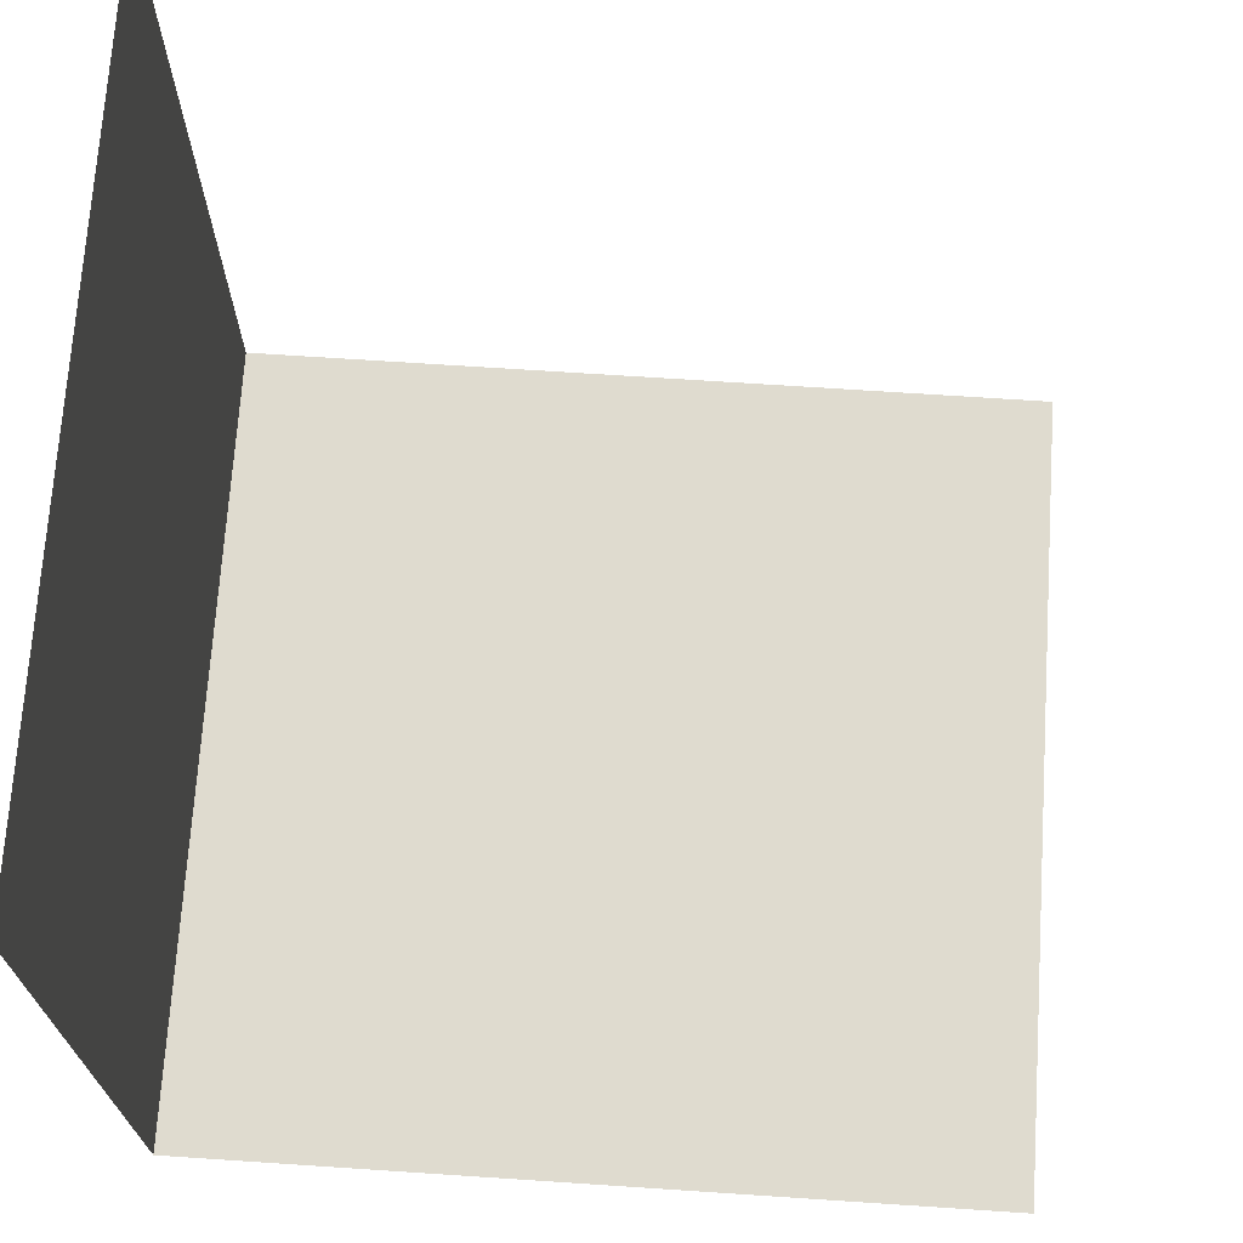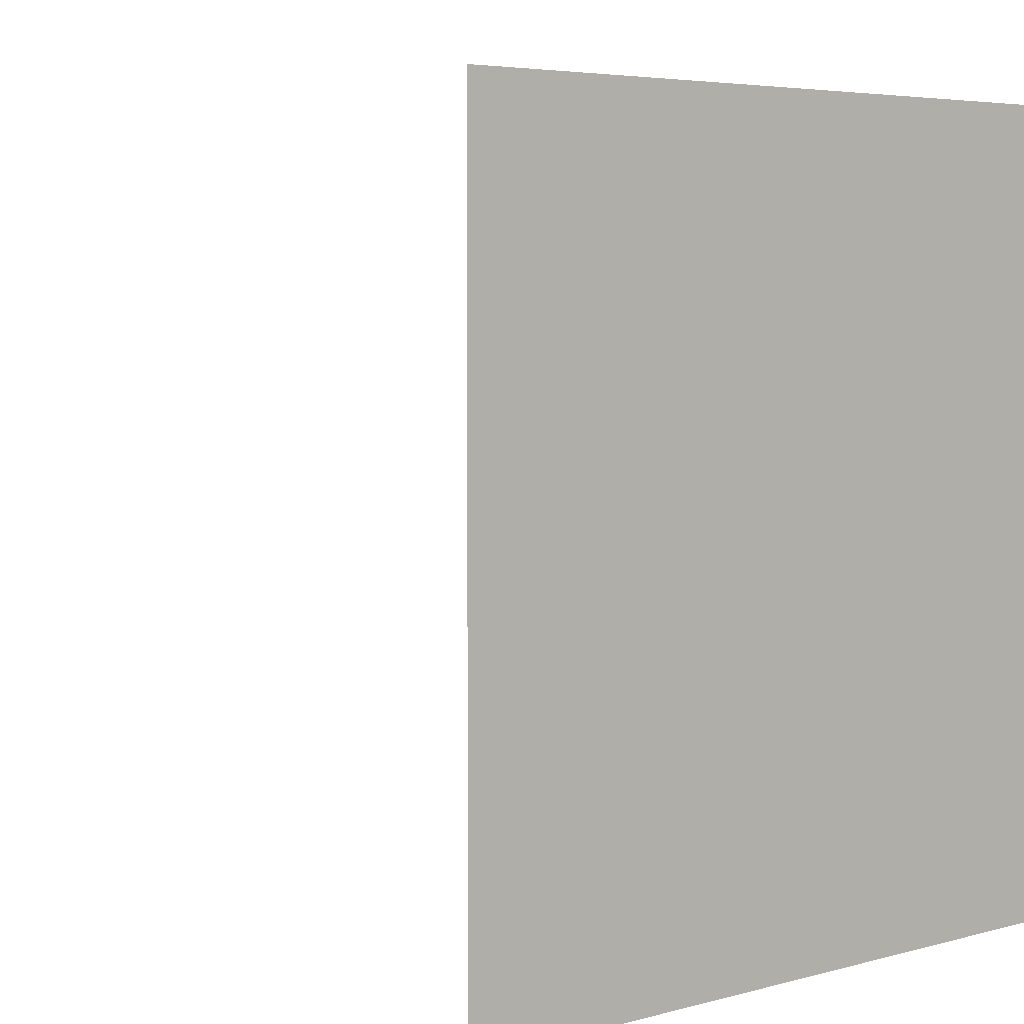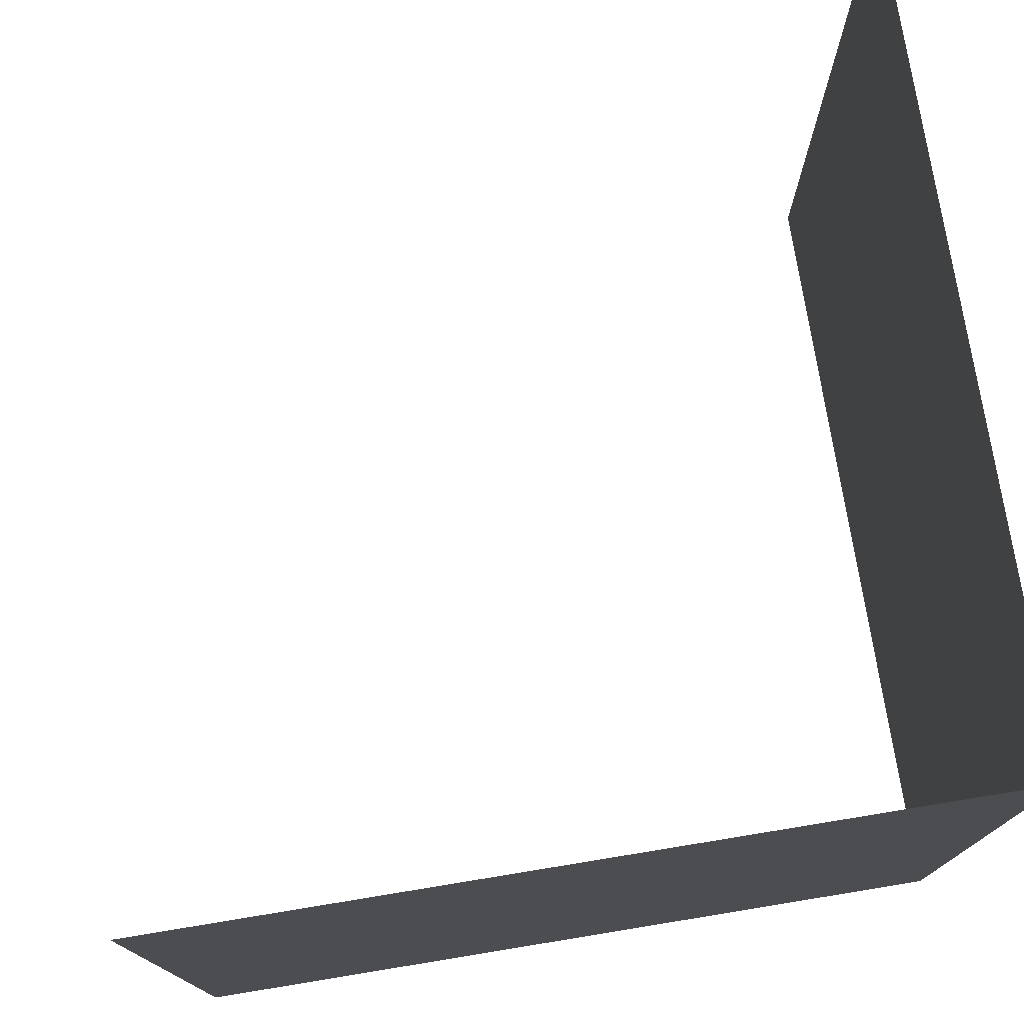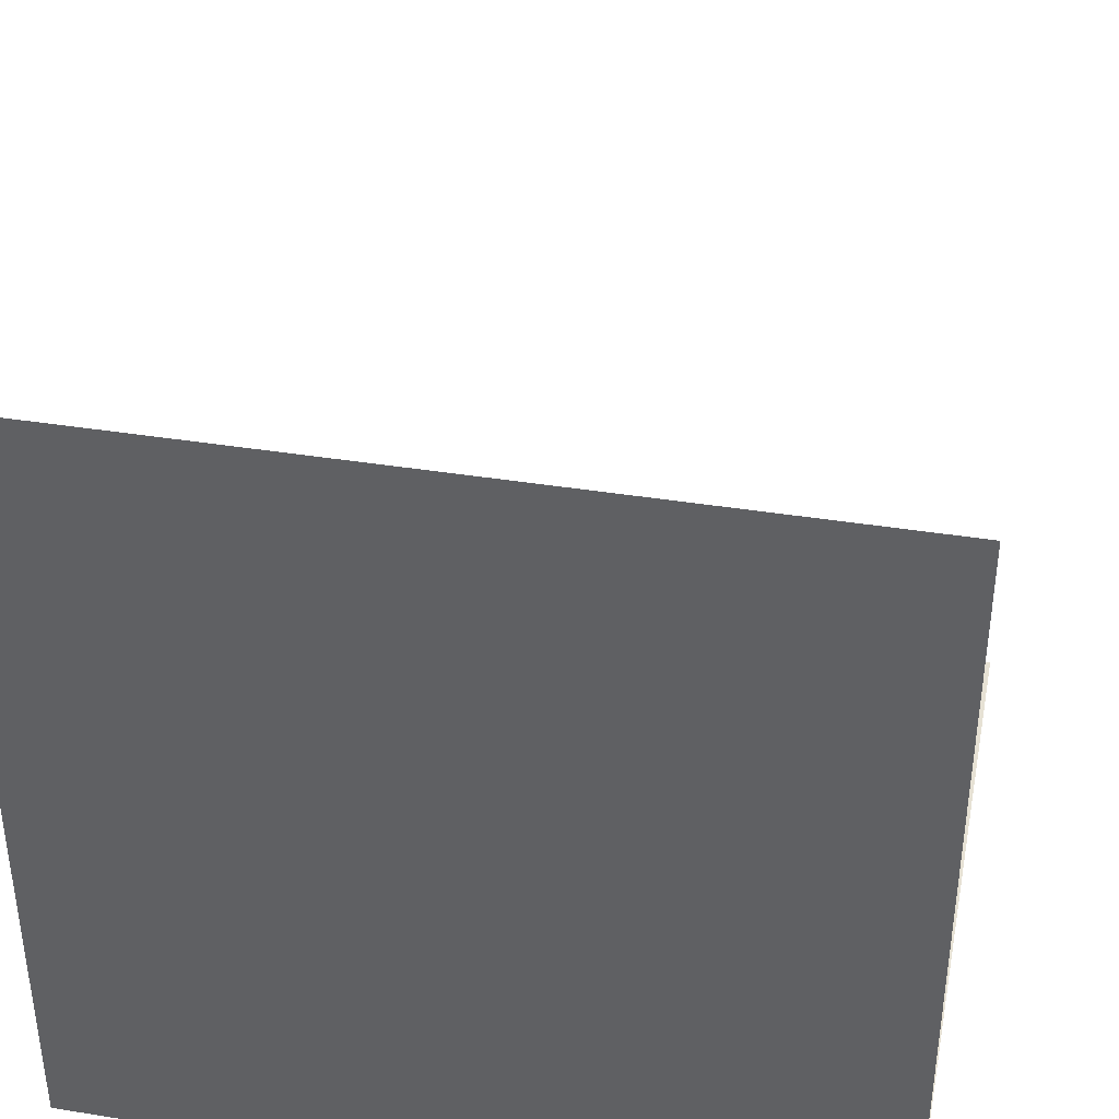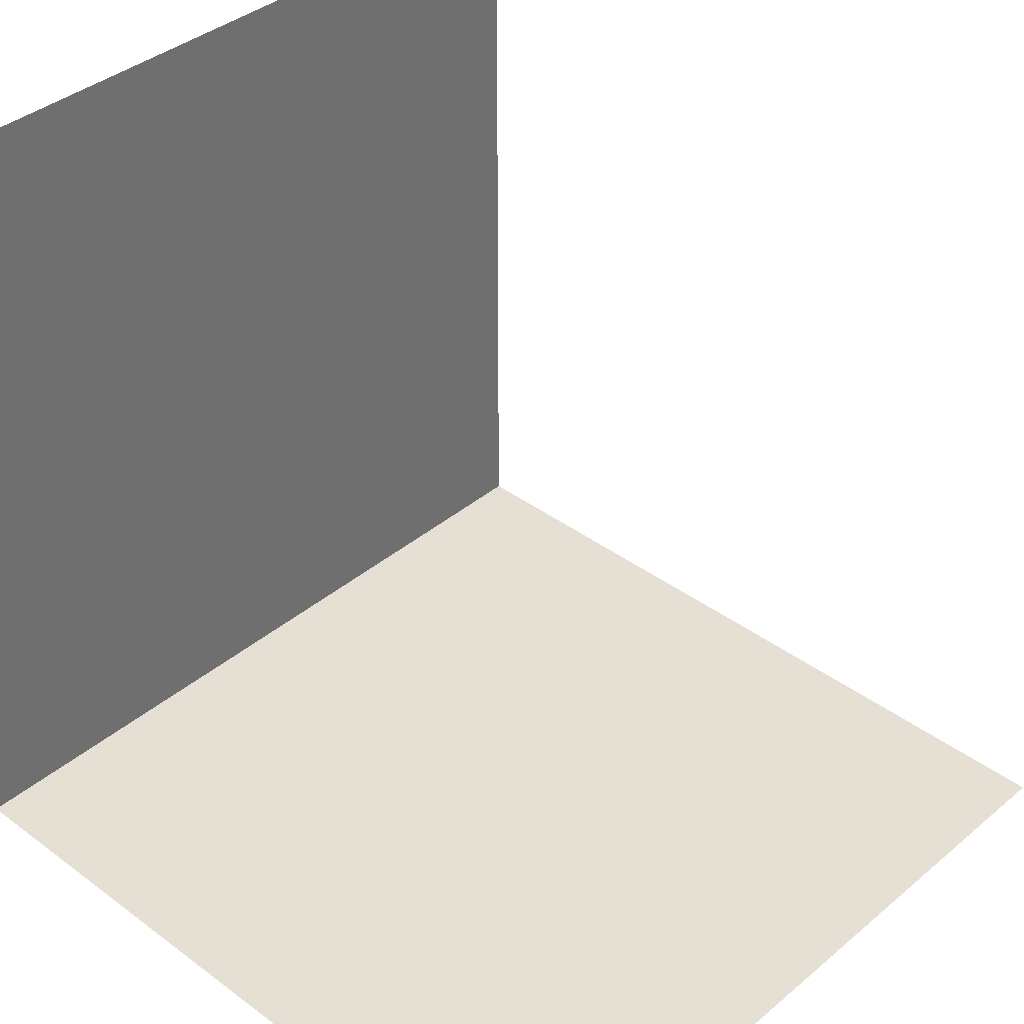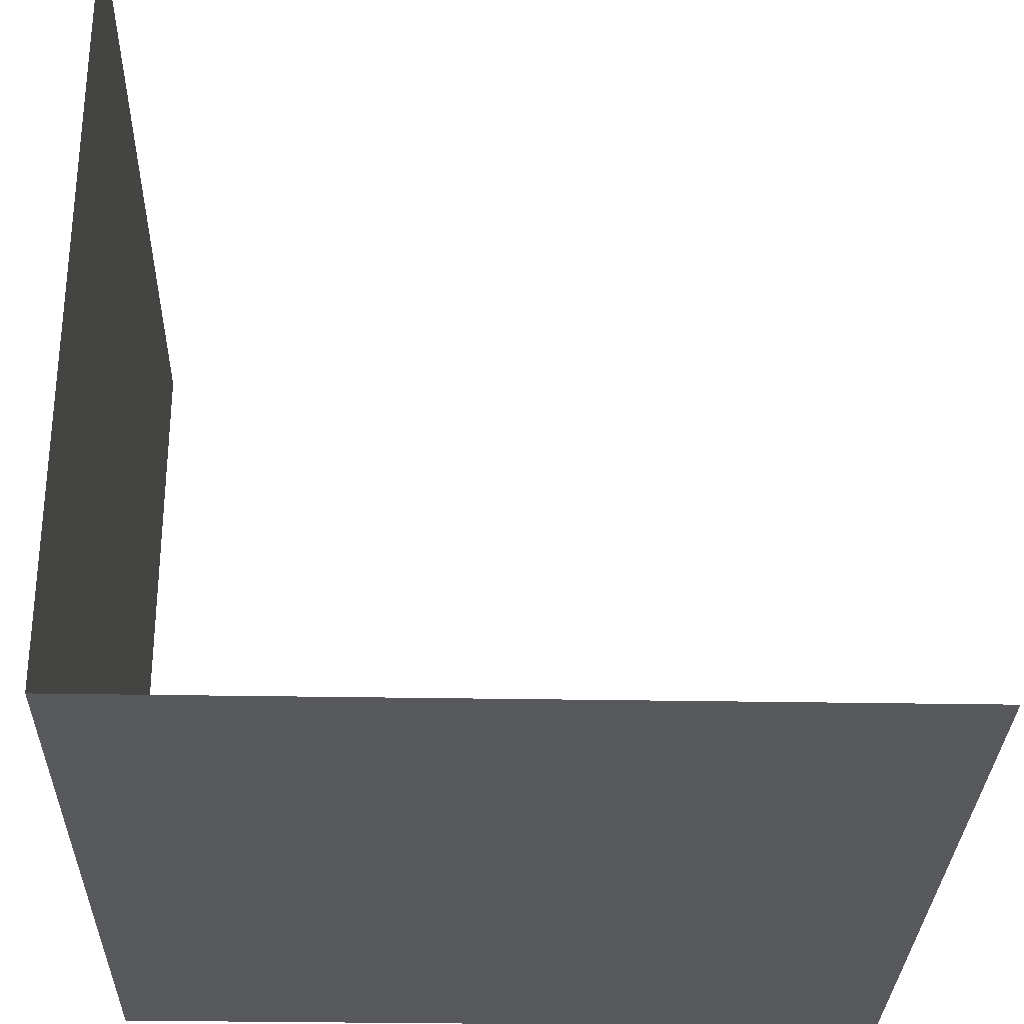
<metadata>
{"format":"obj","ext":"obj","renderer":"f3d","projection":"perspective","resolution":1024,"background":"white","views":[{"elev":70.4,"azim":3.8,"up":"+Z"},{"elev":4.8,"azim":138.6,"up":"+Y"},{"elev":76.3,"azim":170.7,"up":"+Y"},{"elev":39.1,"azim":-78.6,"up":"+Z"},{"elev":38.0,"azim":43.3,"up":"+Z"},{"elev":-29.6,"azim":-1.5,"up":"+Z"}]}
</metadata>
<code>
v  0  0  0
v  0  0  1
v  0  1  0
v  0  1  1
v  1  0  0
v  1  0  1
v  1  1  0
v  1  1  1
v  0 0  -0
v  0.5  0.5 -0
v  0.5  0  -0
v  0  0.5  -0
g face1
f 1 7 5
f 1 3 7
g face2
f 1 4 3
f 1 2 4
g face1n
f 9 10 11
f 9 12 10

</code>
